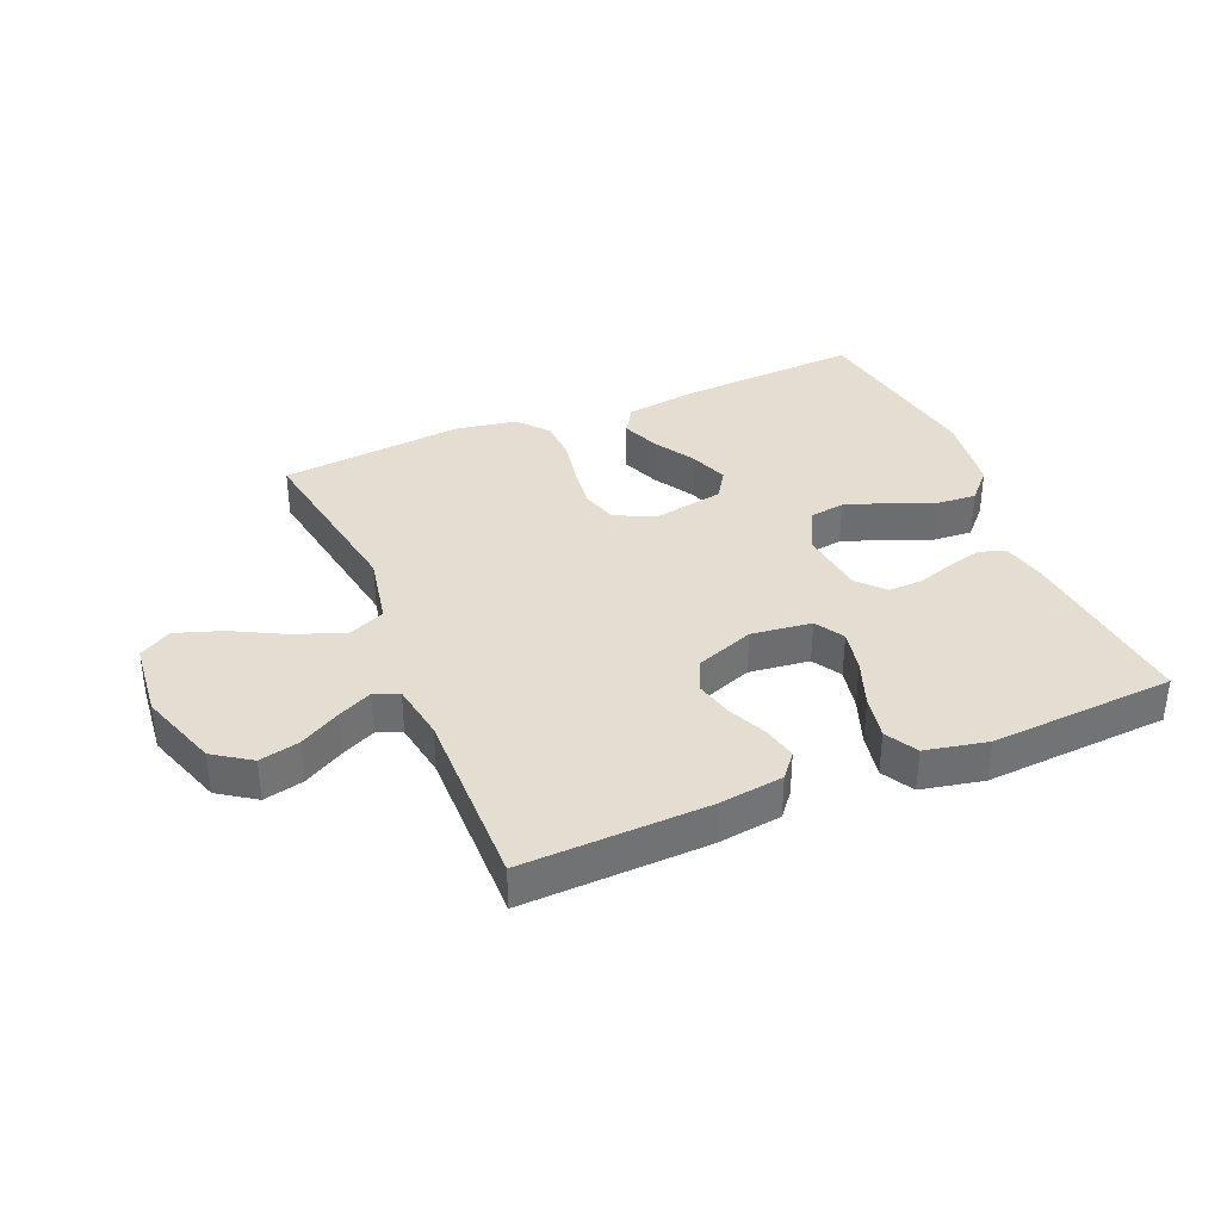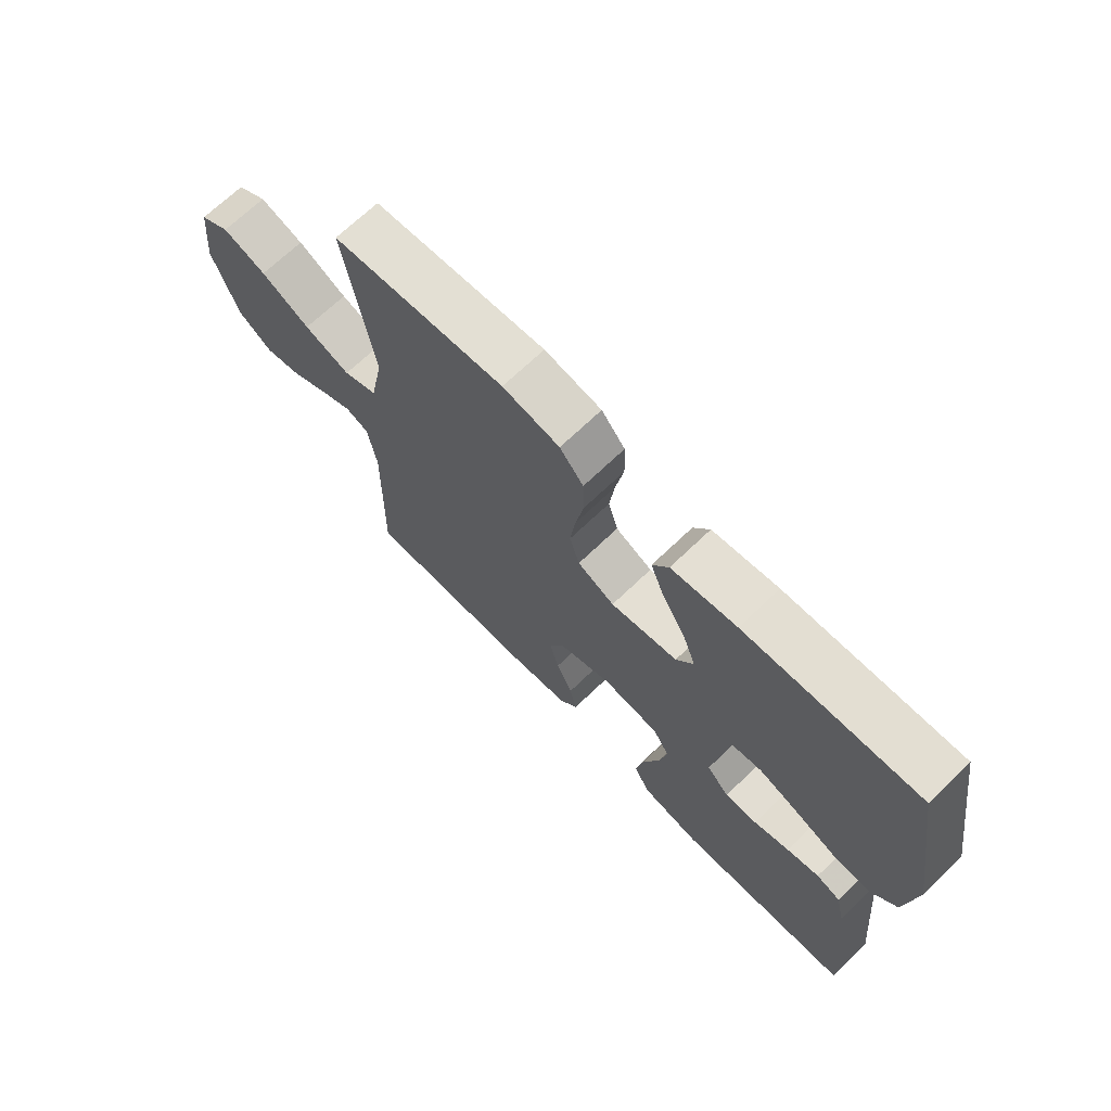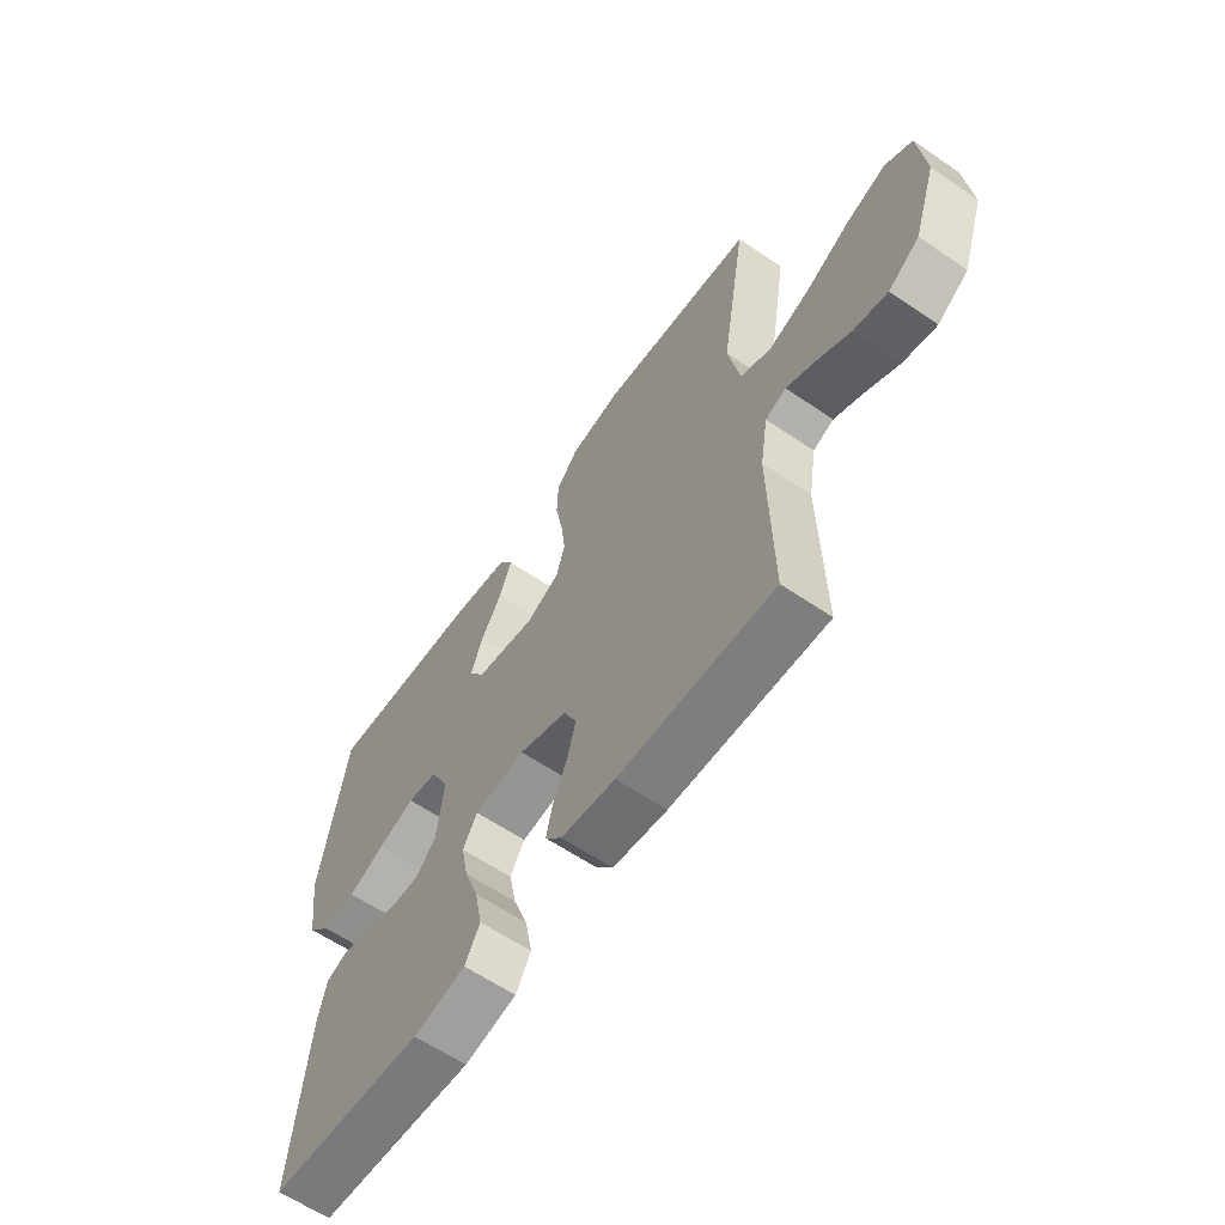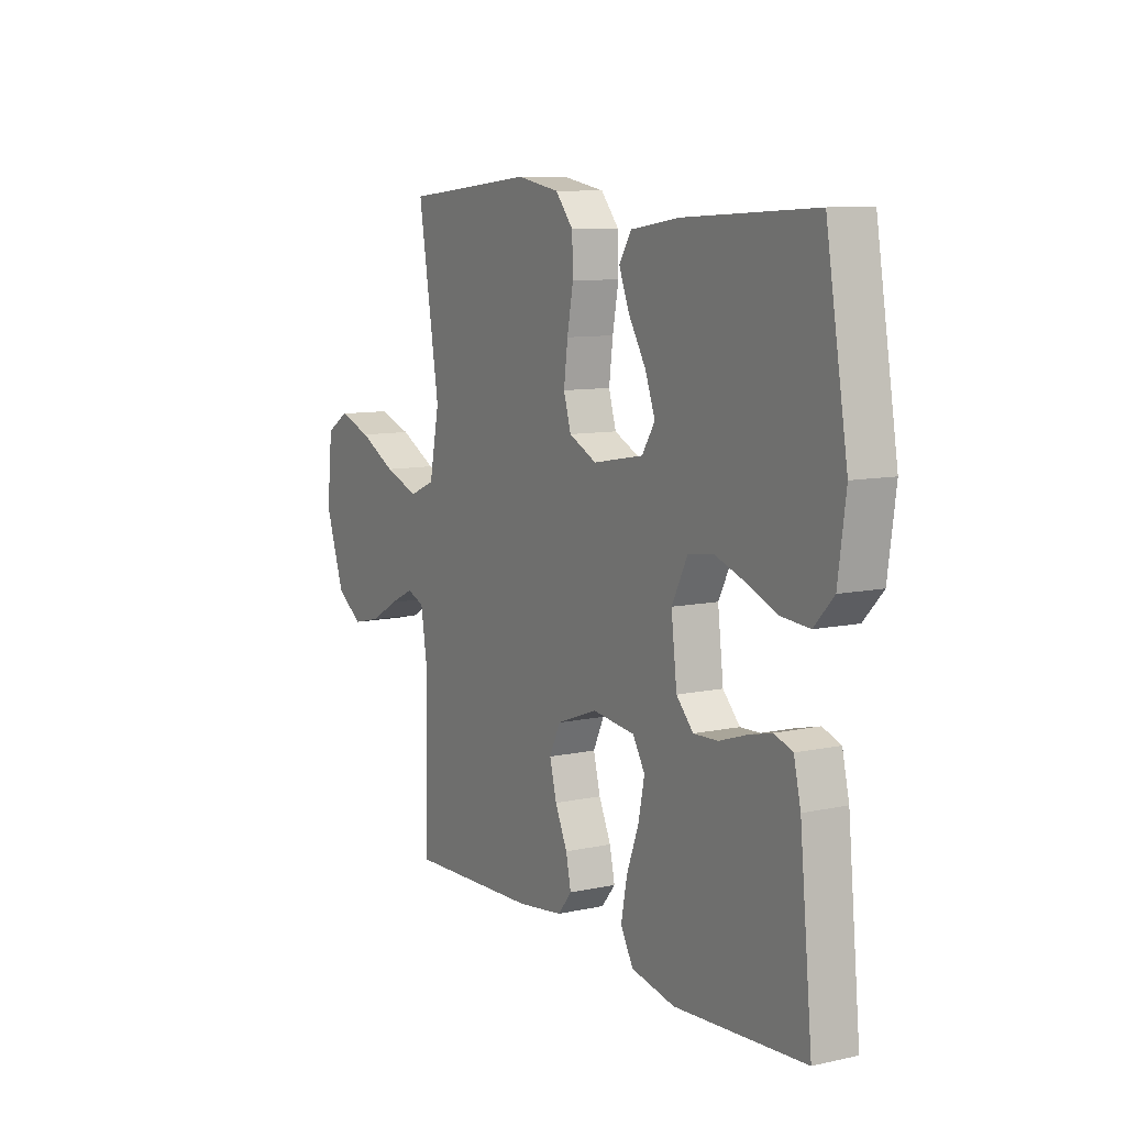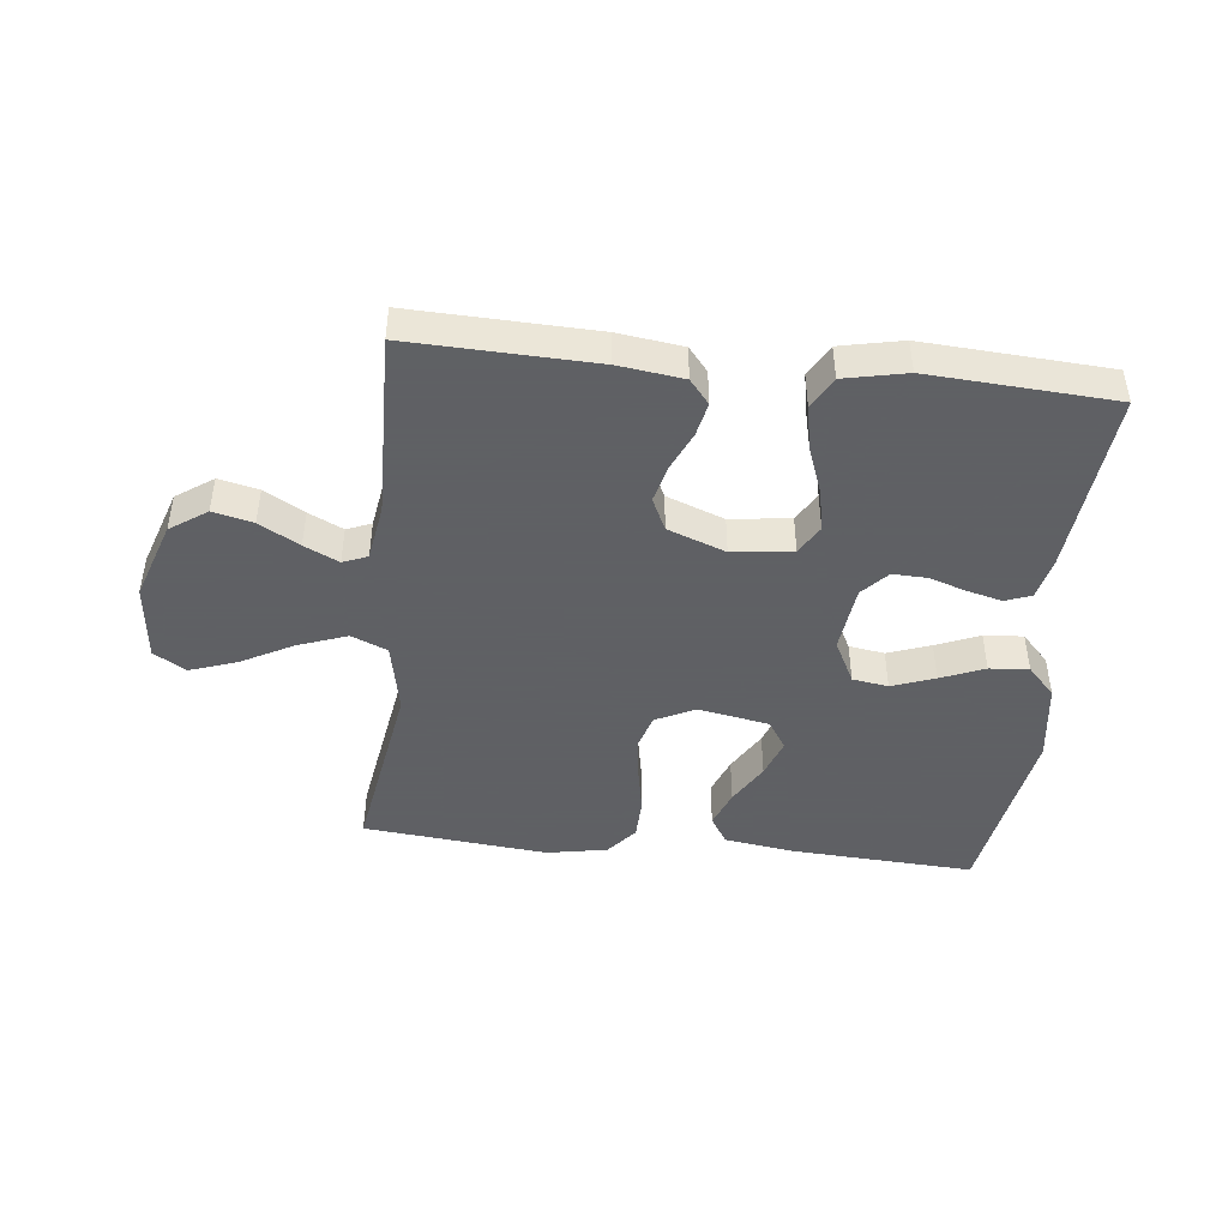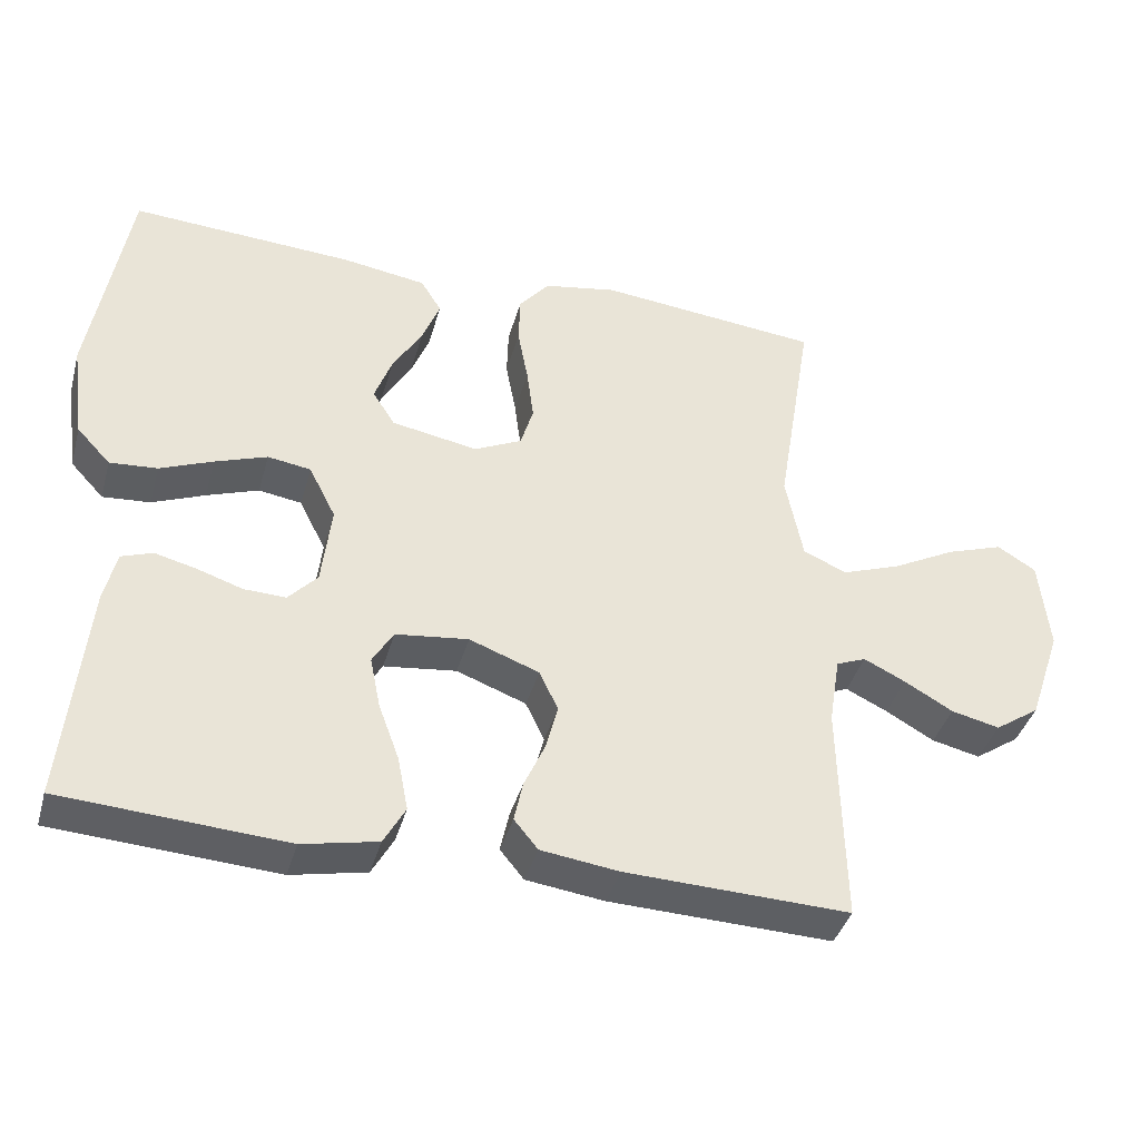
<metadata>
{"format":"obj","ext":"obj","renderer":"f3d","projection":"perspective","resolution":1024,"background":"white","views":[{"elev":36.2,"azim":157.2,"up":"+Y"},{"elev":69.1,"azim":-133.9,"up":"+Z"},{"elev":-61.2,"azim":55.2,"up":"+Z"},{"elev":9.3,"azim":-120.0,"up":"+Z"},{"elev":-45.3,"azim":173.9,"up":"+Y"},{"elev":-39.6,"azim":-15.3,"up":"+Z"}]}
</metadata>
<code>
v 0.5 0.07 -0.5
v 0.2 0.07 -0.49
v 0.095 0.07 -0.476
v 0.063 0.07 -0.437
v 0.075 0.07 -0.382
v 0.103 0.07 -0.32
v 0.119 0.07 -0.258
v 0.094 0.07 -0.205
v 0 0.07 -0.17
v -0.098 0.07 -0.182
v -0.126 0.07 -0.229
v -0.112 0.07 -0.298
v -0.084 0.07 -0.374
v -0.07 0.07 -0.446
v -0.099 0.07 -0.498
v -0.2 0.07 -0.519
v -0.5 0.07 -0.5
v -0.471 0.07 -0.2
v -0.455 0.07 -0.131
v -0.413 0.07 -0.116
v -0.357 0.07 -0.13
v -0.296 0.07 -0.15
v -0.24 0.07 -0.152
v -0.201 0.07 -0.11
v -0.188 0.07 0
v -0.224 0.07 0.071
v -0.282 0.07 0.08
v -0.352 0.07 0.055
v -0.423 0.07 0.026
v -0.487 0.07 0.021
v -0.532 0.07 0.069
v -0.55 0.07 0.2
v -0.5 0.07 0.5
v -0.2 0.07 0.483
v -0.087 0.07 0.466
v -0.059 0.07 0.421
v -0.083 0.07 0.36
v -0.123 0.07 0.293
v -0.146 0.07 0.23
v -0.116 0.07 0.183
v 0 0.07 0.162
v 0.064 0.07 0.193
v 0.081 0.07 0.25
v 0.072 0.07 0.321
v 0.058 0.07 0.396
v 0.06 0.07 0.463
v 0.101 0.07 0.512
v 0.2 0.07 0.53
v 0.5 0.07 0.5
v 0.451 0.07 0.2
v 0.474 0.07 0.083
v 0.533 0.07 0.058
v 0.613 0.07 0.087
v 0.698 0.07 0.132
v 0.774 0.07 0.158
v 0.826 0.07 0.126
v 0.839 0.07 0
v 0.795 0.07 -0.129
v 0.735 0.07 -0.17
v 0.67 0.07 -0.155
v 0.605 0.07 -0.118
v 0.549 0.07 -0.091
v 0.509 0.07 -0.107
v 0.494 0.07 -0.2
v 0.5 0 -0.5
v 0.2 0 -0.49
v 0.095 0 -0.476
v 0.063 0 -0.437
v 0.075 0 -0.382
v 0.103 0 -0.32
v 0.119 0 -0.258
v 0.094 0 -0.205
v 0 0 -0.17
v -0.098 0 -0.182
v -0.126 0 -0.229
v -0.112 0 -0.298
v -0.084 0 -0.374
v -0.07 0 -0.446
v -0.099 0 -0.498
v -0.2 0 -0.519
v -0.5 0 -0.5
v -0.471 0 -0.2
v -0.455 0 -0.131
v -0.413 0 -0.116
v -0.357 0 -0.13
v -0.296 0 -0.15
v -0.24 0 -0.152
v -0.201 0 -0.11
v -0.188 0 0
v -0.224 0 0.071
v -0.282 0 0.08
v -0.352 0 0.055
v -0.423 0 0.026
v -0.487 0 0.021
v -0.532 0 0.069
v -0.55 0 0.2
v -0.5 0 0.5
v -0.2 0 0.483
v -0.087 0 0.466
v -0.059 0 0.421
v -0.083 0 0.36
v -0.123 0 0.293
v -0.146 0 0.23
v -0.116 0 0.183
v 0 0 0.162
v 0.064 0 0.193
v 0.081 0 0.25
v 0.072 0 0.321
v 0.058 0 0.396
v 0.06 0 0.463
v 0.101 0 0.512
v 0.2 0 0.53
v 0.5 0 0.5
v 0.451 0 0.2
v 0.474 0 0.083
v 0.533 0 0.058
v 0.613 0 0.087
v 0.698 0 0.132
v 0.774 0 0.158
v 0.826 0 0.126
v 0.839 0 0
v 0.795 0 -0.129
v 0.735 0 -0.17
v 0.67 0 -0.155
v 0.605 0 -0.118
v 0.549 0 -0.091
v 0.509 0 -0.107
v 0.494 0 -0.2
f 58 59 60 61
f 58 61 62
f 57 58 62
f 56 57 62
f 53 54 55 56
f 52 53 56 62
f 51 52 62 63
f 47 48 49 50
f 44 45 46 47
f 43 44 47 50
f 42 43 50 51
f 35 36 37 38
f 35 38 39
f 34 35 39
f 33 34 39
f 32 33 39 40
f 28 29 30 31
f 27 28 31 32
f 26 27 32 40
f 19 20 21 22
f 17 18 19 22
f 17 22 23
f 16 17 23 24
f 12 13 14 15
f 11 12 15 16
f 3 4 5 6
f 3 6 7
f 64 1 2 3
f 64 3 7
f 63 64 7 8
f 41 42 51 63
f 41 63 8 9
f 25 26 40 41
f 25 41 9 10
f 11 16 24 25
f 10 11 25
f 125 124 123 122
f 126 125 122
f 126 122 121
f 126 121 120
f 120 119 118 117
f 126 120 117 116
f 127 126 116 115
f 114 113 112 111
f 111 110 109 108
f 114 111 108 107
f 115 114 107 106
f 102 101 100 99
f 103 102 99
f 103 99 98
f 103 98 97
f 104 103 97 96
f 95 94 93 92
f 96 95 92 91
f 104 96 91 90
f 86 85 84 83
f 86 83 82 81
f 87 86 81
f 88 87 81 80
f 79 78 77 76
f 80 79 76 75
f 70 69 68 67
f 71 70 67
f 67 66 65 128
f 71 67 128
f 72 71 128 127
f 127 115 106 105
f 73 72 127 105
f 105 104 90 89
f 74 73 105 89
f 89 88 80 75
f 89 75 74
f 1 65 66 2
f 2 66 67 3
f 3 67 68 4
f 4 68 69 5
f 5 69 70 6
f 6 70 71 7
f 7 71 72 8
f 8 72 73 9
f 9 73 74 10
f 10 74 75 11
f 11 75 76 12
f 12 76 77 13
f 13 77 78 14
f 14 78 79 15
f 15 79 80 16
f 16 80 81 17
f 17 81 82 18
f 18 82 83 19
f 19 83 84 20
f 20 84 85 21
f 21 85 86 22
f 22 86 87 23
f 23 87 88 24
f 24 88 89 25
f 25 89 90 26
f 26 90 91 27
f 27 91 92 28
f 28 92 93 29
f 29 93 94 30
f 30 94 95 31
f 31 95 96 32
f 32 96 97 33
f 33 97 98 34
f 34 98 99 35
f 35 99 100 36
f 36 100 101 37
f 37 101 102 38
f 38 102 103 39
f 39 103 104 40
f 40 104 105 41
f 41 105 106 42
f 42 106 107 43
f 43 107 108 44
f 44 108 109 45
f 45 109 110 46
f 46 110 111 47
f 47 111 112 48
f 48 112 113 49
f 49 113 114 50
f 50 114 115 51
f 51 115 116 52
f 52 116 117 53
f 53 117 118 54
f 54 118 119 55
f 55 119 120 56
f 56 120 121 57
f 57 121 122 58
f 58 122 123 59
f 59 123 124 60
f 60 124 125 61
f 61 125 126 62
f 62 126 127 63
f 63 127 128 64
f 64 128 65 1

</code>
